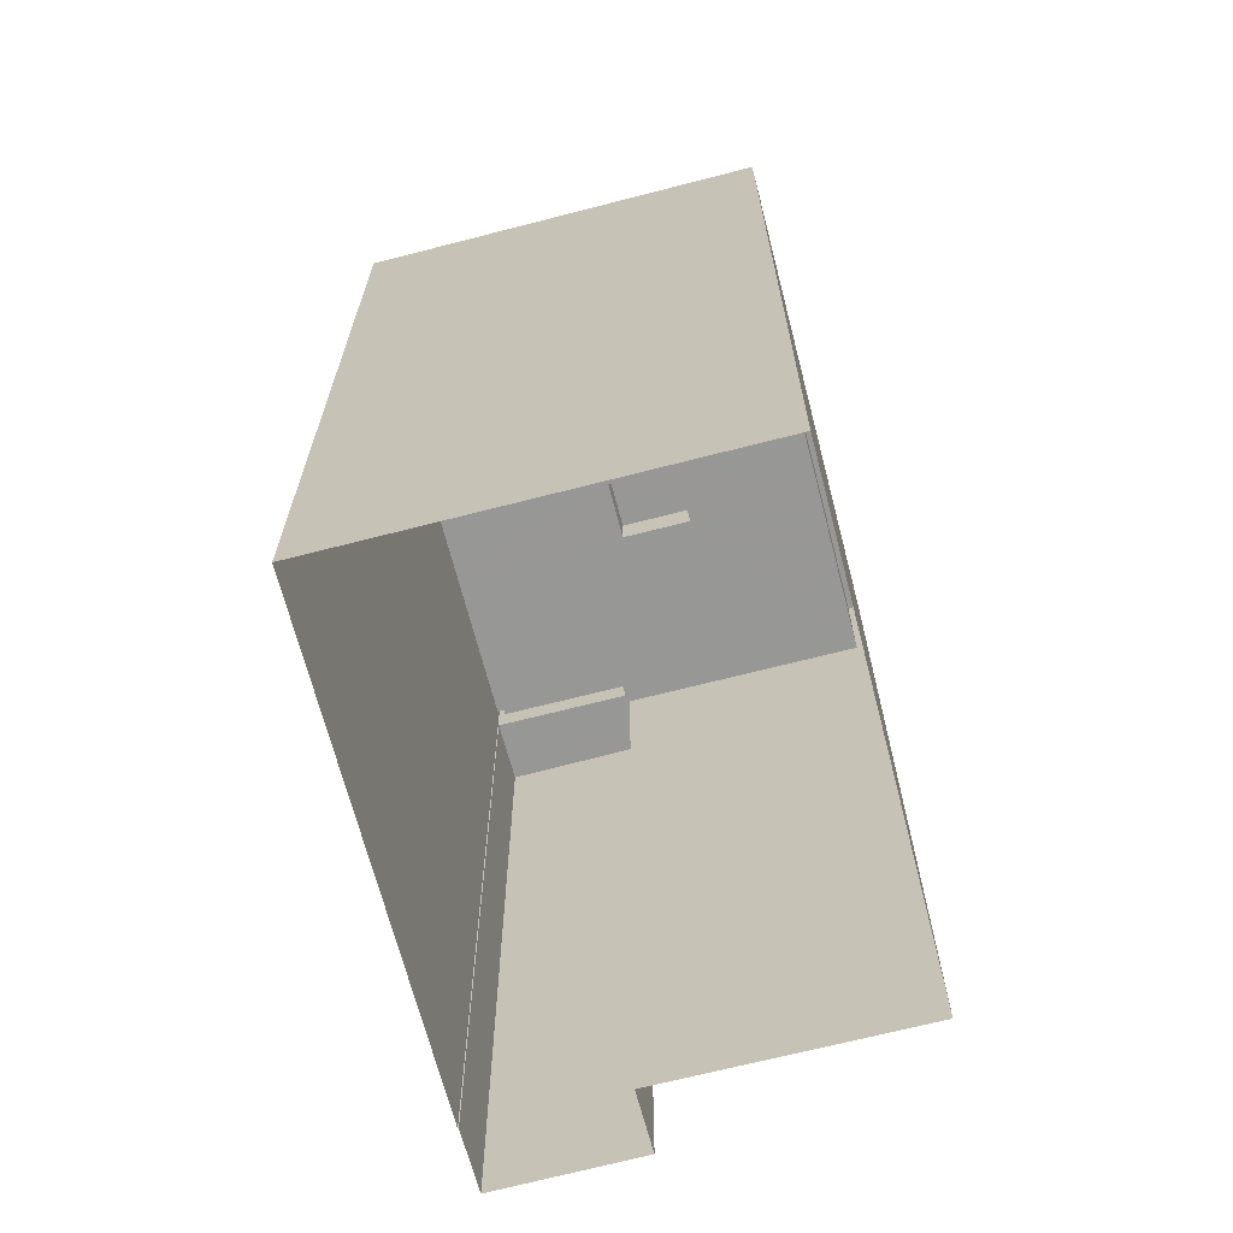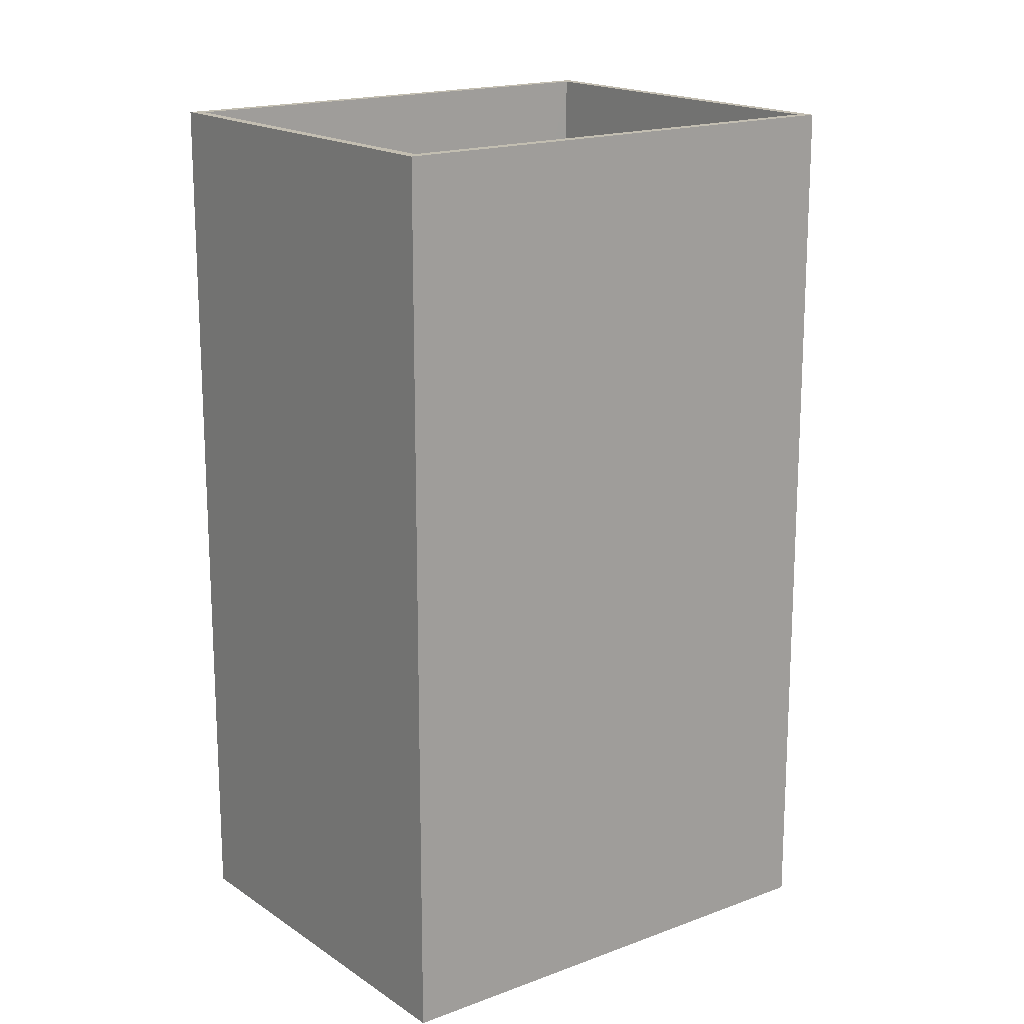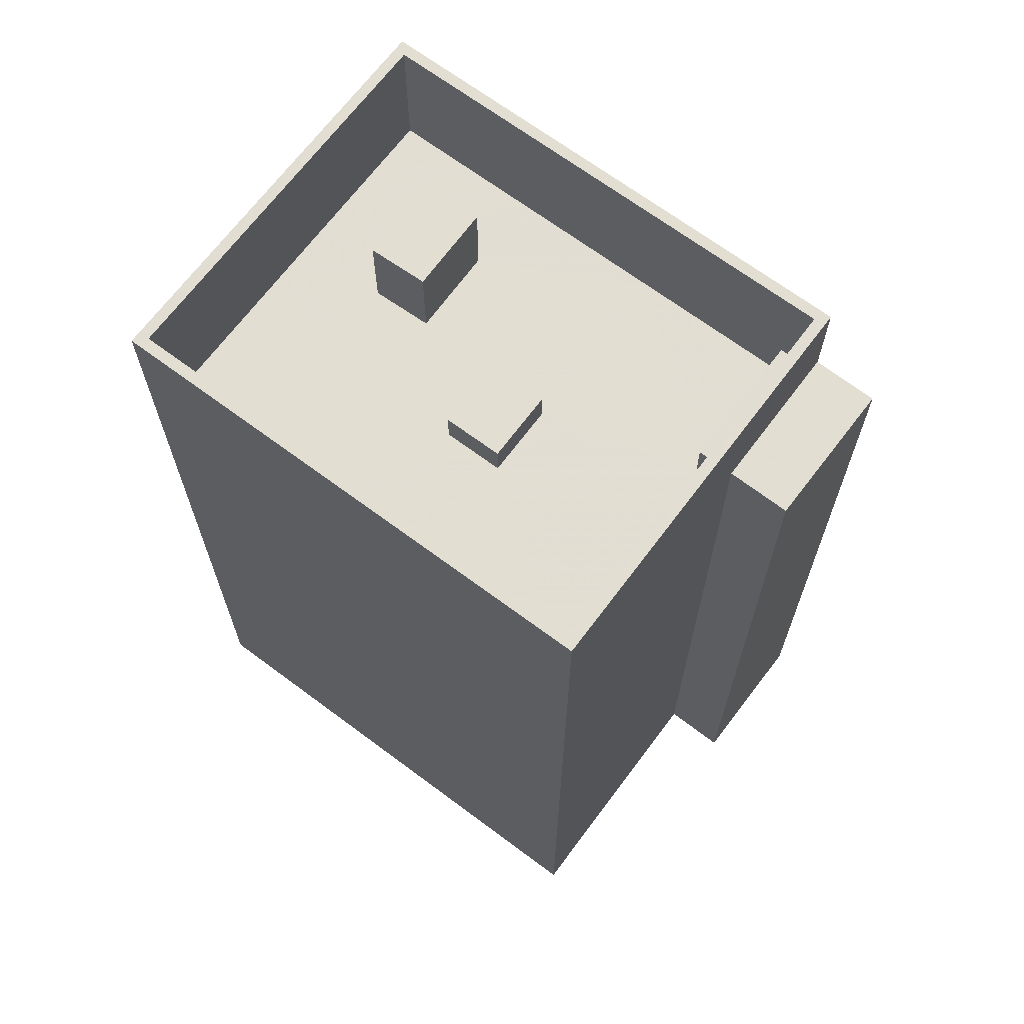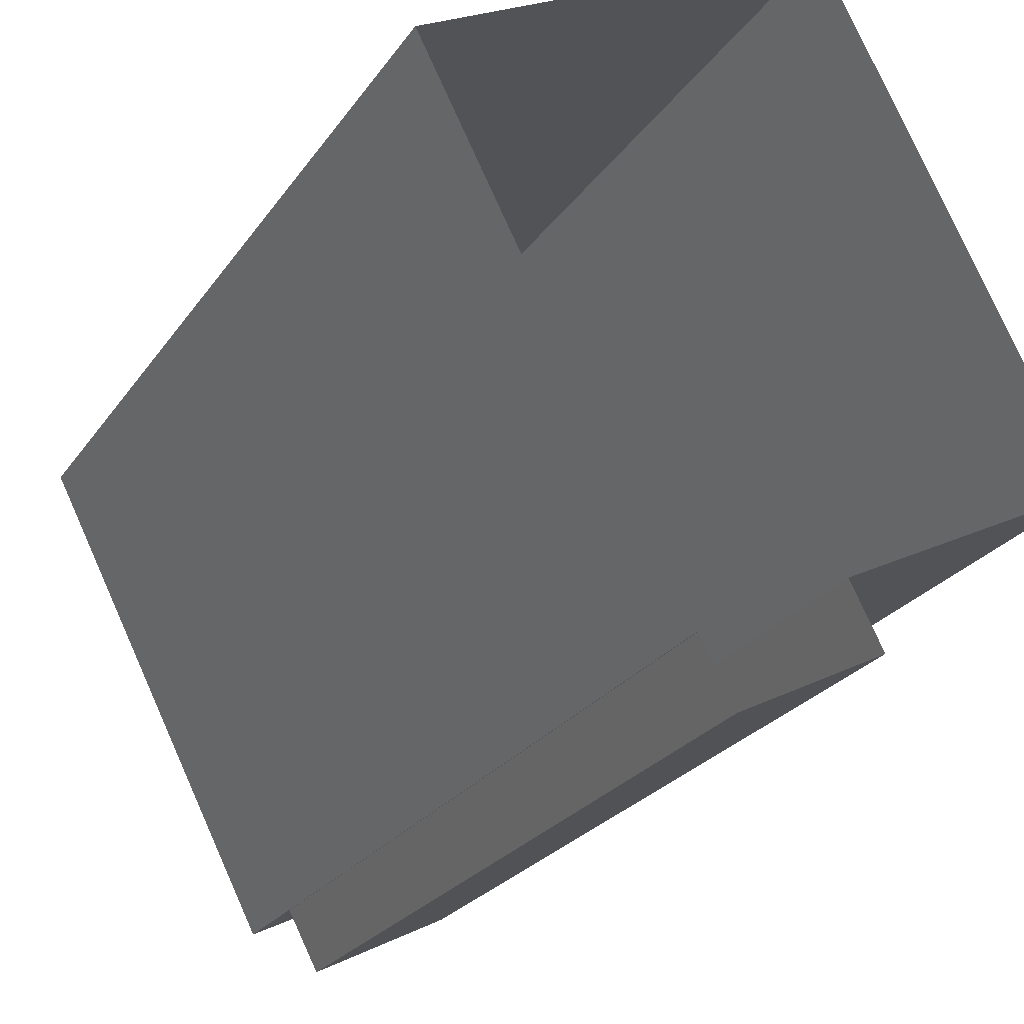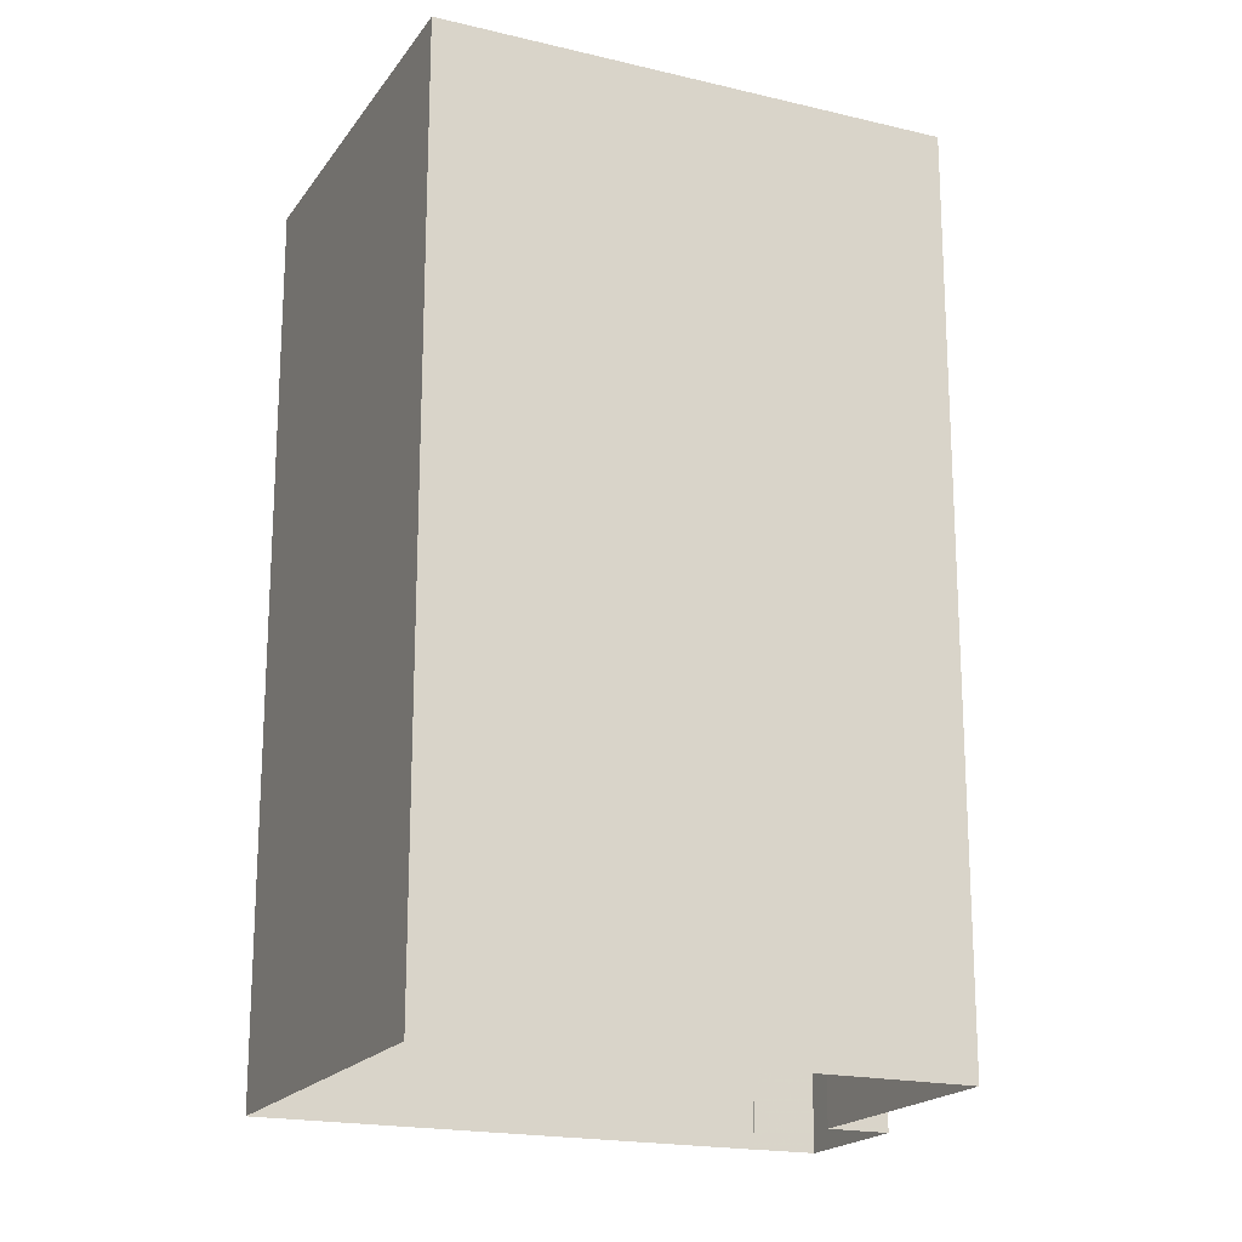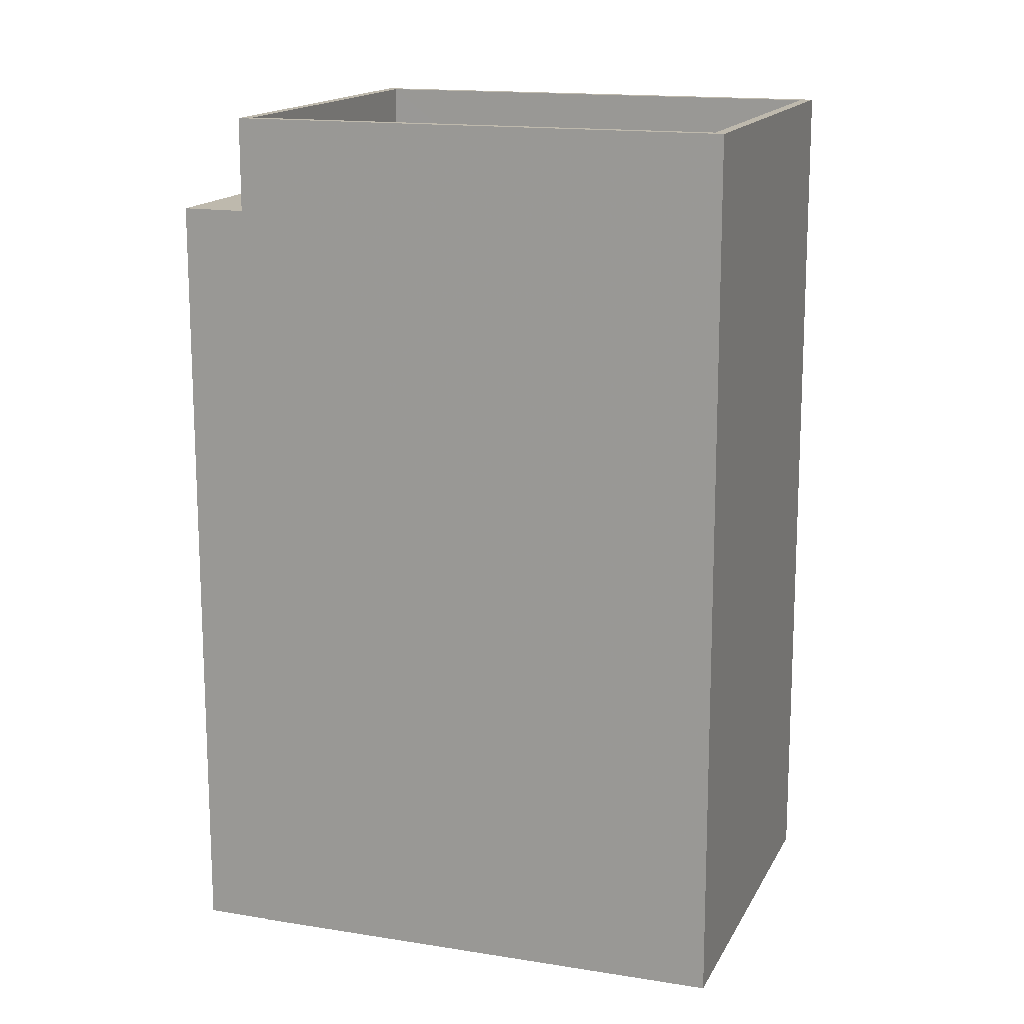
<metadata>
{"format":"obj","ext":"obj","renderer":"f3d","projection":"perspective","resolution":1024,"background":"white","views":[{"elev":-68.1,"azim":167.6,"up":"+Z"},{"elev":17.3,"azim":-153.9,"up":"+Z"},{"elev":68.1,"azim":-80.1,"up":"+Z"},{"elev":-24.4,"azim":154.1,"up":"+Y"},{"elev":-19.1,"azim":-141.3,"up":"+Z"},{"elev":15.3,"azim":82.2,"up":"+Z"}]}
</metadata>
<code>
v -5855 -3.575e+04 3.964
v -5842 -3.576e+04 3.959
v -5855 -3.577e+04 3.955
v -5863 -3.577e+04 3.958
v -5850 -3.577e+04 3.954
v -5850 -3.577e+04 3.954
v -5856 -3.577e+04 3.955
v -5851 -3.577e+04 3.953
v -5851 -3.577e+04 32.58
v -5855 -3.577e+04 32.59
v -5856 -3.577e+04 32.59
v -5850 -3.577e+04 32.58
v -5854 -3.577e+04 32.59
v -5850 -3.577e+04 32.58
v -5850 -3.577e+04 32.58
v -5854 -3.577e+04 32.59
v -5863 -3.576e+04 35.99
v -5863 -3.577e+04 35.99
v -5850 -3.577e+04 35.99
v -5850 -3.577e+04 35.99
v -5860 -3.576e+04 31
v -5863 -3.576e+04 30.99
v -5855 -3.576e+04 30.99
v -5854 -3.577e+04 30.99
v -5854 -3.577e+04 30.99
v -5853 -3.576e+04 30.99
v -5847 -3.577e+04 30.99
v -5850 -3.577e+04 30.99
v -5854 -3.576e+04 30.99
v -5857 -3.575e+04 31
v -5852 -3.576e+04 30.99
v -5845 -3.576e+04 30.99
v -5847 -3.576e+04 30.99
v -5850 -3.576e+04 30.99
v -5849 -3.576e+04 31
v -5855 -3.575e+04 31
v -5842 -3.576e+04 30.99
v -5846 -3.576e+04 30.99
v -5855 -3.575e+04 36
v -5855 -3.575e+04 36
v -5842 -3.576e+04 35.99
v -5842 -3.576e+04 35.99
v -5852 -3.576e+04 32.26
v -5854 -3.576e+04 32.26
v -5855 -3.576e+04 32.26
v -5853 -3.576e+04 32.26
v -5846 -3.576e+04 34.2
v -5849 -3.576e+04 34.2
v -5850 -3.576e+04 34.2
v -5847 -3.576e+04 34.2
f 1 2 3
f 4 1 3
f 2 5 6
f 7 3 8
f 3 6 8
f 3 2 6
f 9 10 11
f 9 12 10
f 13 14 15
f 16 13 15
f 17 18 19
f 20 17 19
f 21 22 23
f 22 24 25
f 26 25 27
f 27 25 28
f 23 25 26
f 23 22 25
f 21 23 29
f 29 30 21
f 27 31 26
f 32 33 27
f 33 34 31
f 30 29 34
f 34 29 31
f 33 31 27
f 30 34 35
f 35 36 30
f 36 35 37
f 32 38 33
f 37 38 32
f 35 38 37
f 39 40 18
f 17 39 18
f 39 41 40
f 39 42 41
f 42 19 41
f 42 20 19
f 43 44 45
f 46 43 45
f 47 48 49
f 50 47 49
f 11 3 7
f 11 10 3
f 6 9 8
f 6 12 9
f 9 7 8
f 9 11 7
f 13 16 25
f 24 13 25
f 15 28 25
f 16 15 25
f 4 3 10
f 10 18 4
f 18 10 19
f 5 12 6
f 19 12 5
f 10 12 19
f 18 1 4
f 18 40 1
f 41 2 1
f 40 41 1
f 2 19 5
f 2 41 19
f 20 13 17
f 17 13 22
f 20 14 13
f 22 13 24
f 36 39 30
f 30 39 21
f 21 17 22
f 21 39 17
f 42 36 37
f 42 39 36
f 14 20 15
f 28 15 27
f 32 27 42
f 27 20 42
f 32 42 37
f 15 20 27
f 29 45 44
f 29 23 45
f 29 44 43
f 31 29 43
f 31 43 46
f 26 31 46
f 23 46 45
f 23 26 46
f 35 49 48
f 35 34 49
f 35 48 47
f 38 35 47
f 38 47 50
f 33 38 50
f 34 50 49
f 34 33 50

</code>
